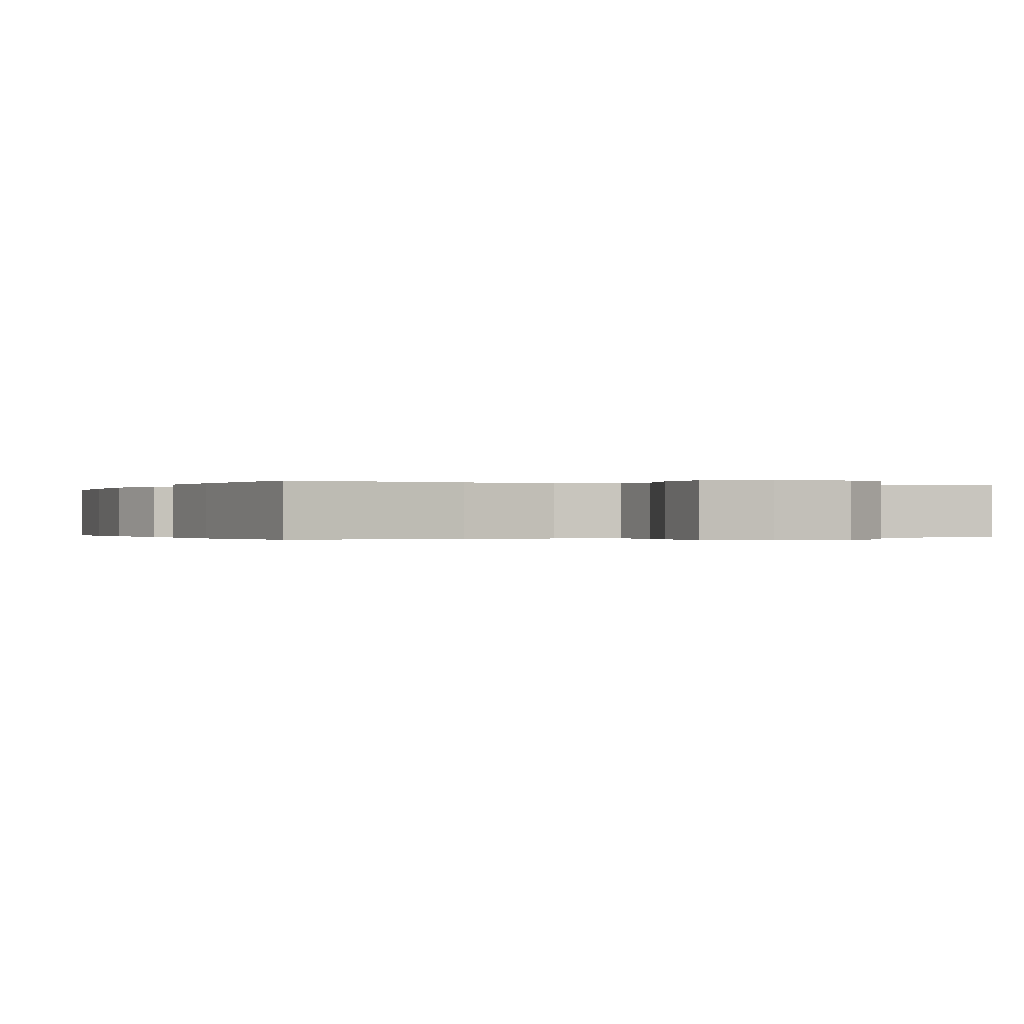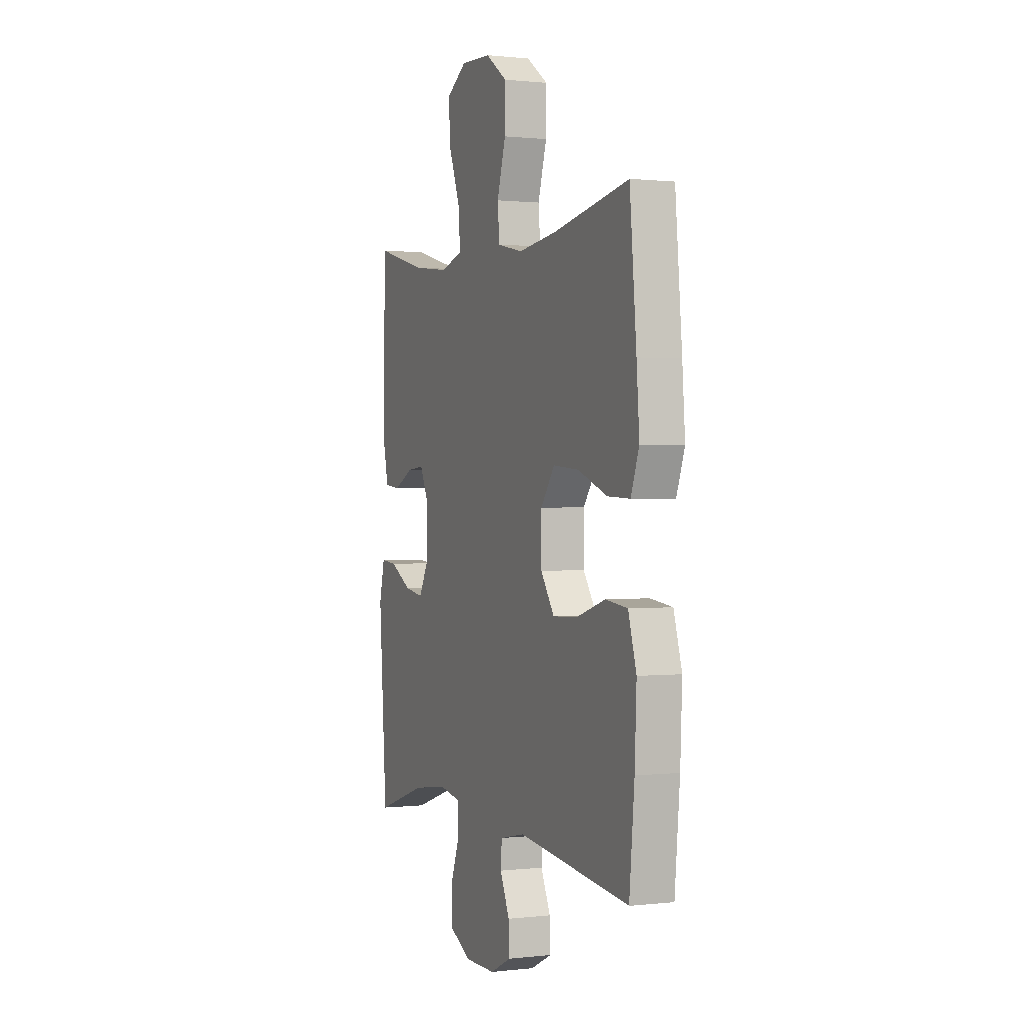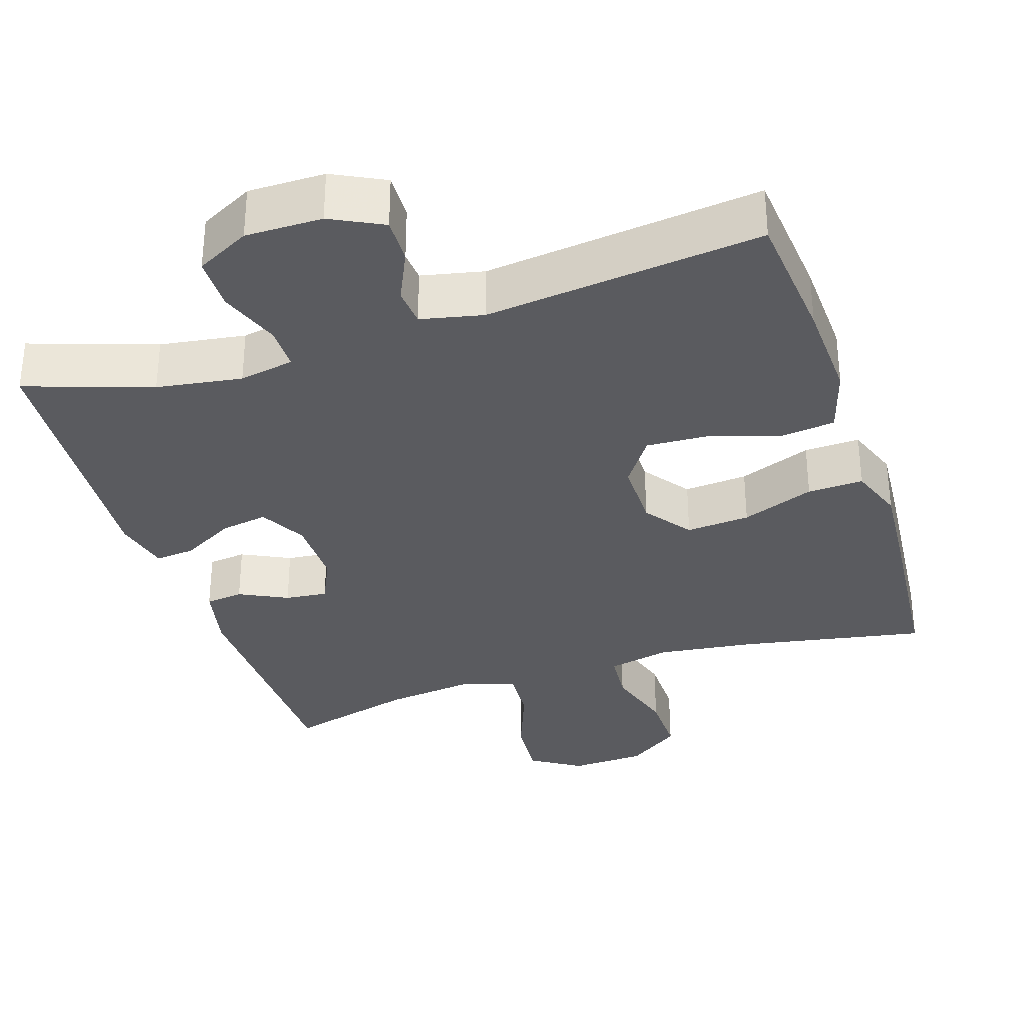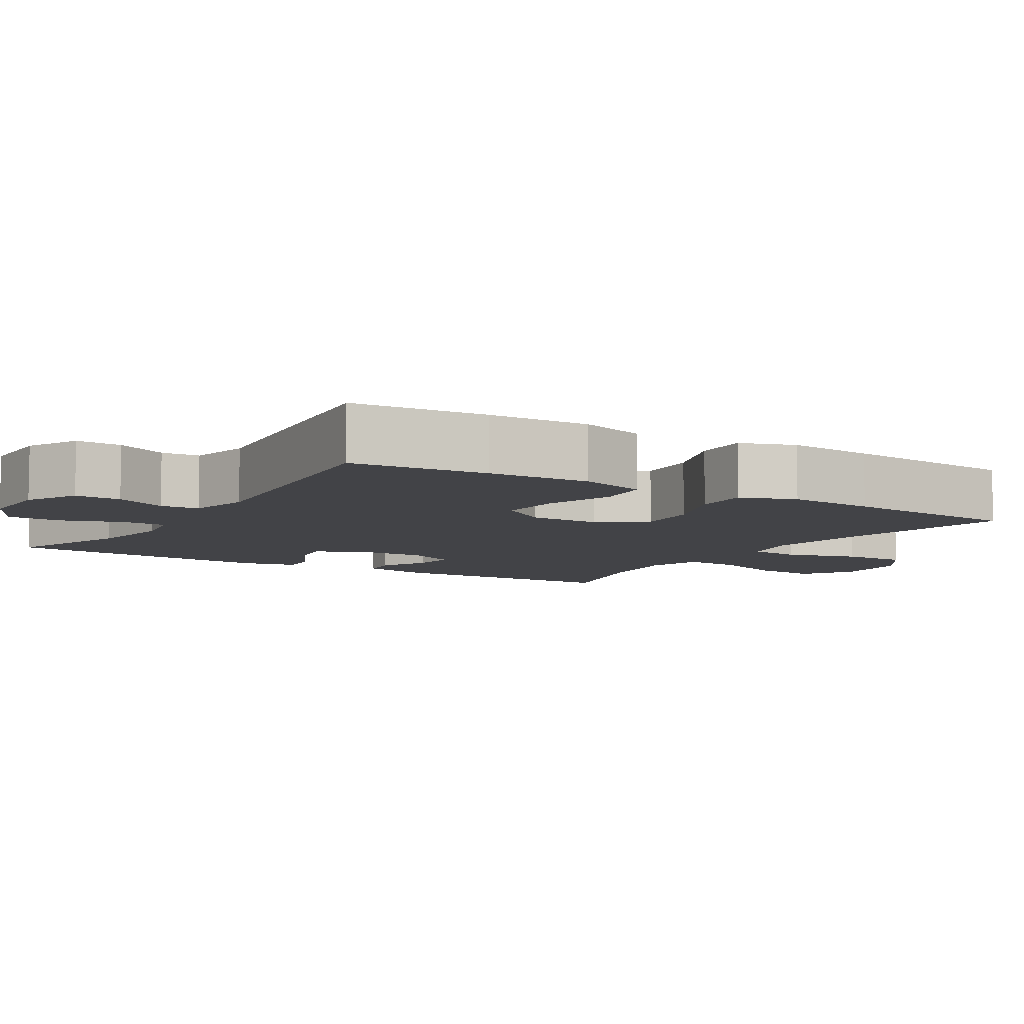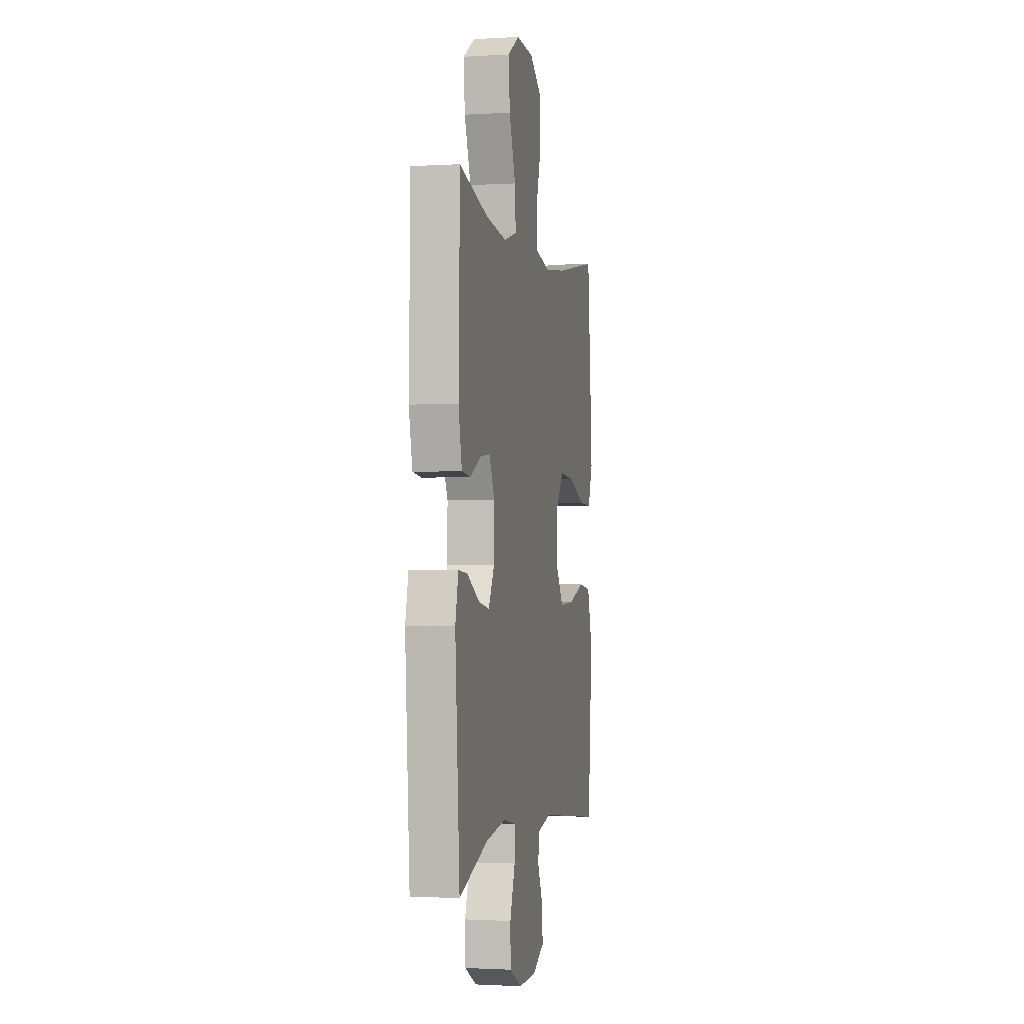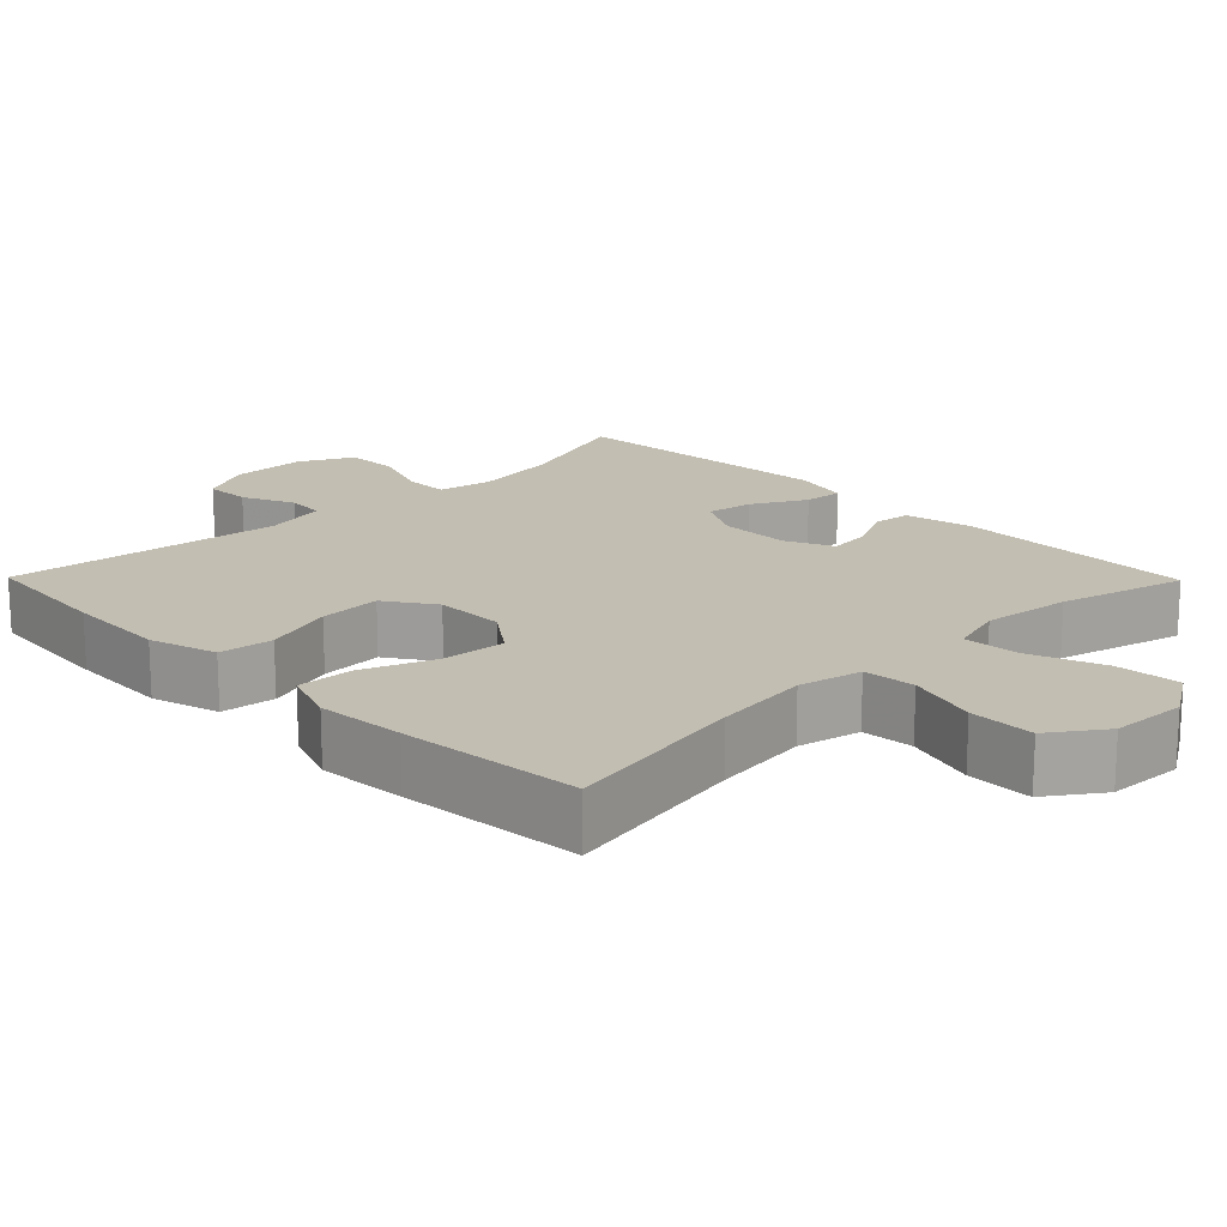
<metadata>
{"format":"obj","ext":"obj","renderer":"f3d","projection":"perspective","resolution":1024,"background":"white","views":[{"elev":-0.2,"azim":-23.6,"up":"+Y"},{"elev":0.7,"azim":-112.9,"up":"+Z"},{"elev":-33.0,"azim":-162.0,"up":"+Y"},{"elev":-7.4,"azim":-122.1,"up":"+Y"},{"elev":-1.5,"azim":102.1,"up":"+Z"},{"elev":17.5,"azim":-44.5,"up":"+Y"}]}
</metadata>
<code>
v 0.5 0.07 0.5
v 0.508 0.07 0.171
v 0.488 0.07 0.08
v 0.437 0.07 0.074
v 0.372 0.07 0.106
v 0.315 0.07 0.112
v 0.285 0.07 0.047
v 0.286 0.07 -0.048
v 0.32 0.07 -0.111
v 0.383 0.07 -0.1
v 0.455 0.07 -0.06
v 0.508 0.07 -0.055
v 0.526 0.07 -0.131
v 0.5 0.07 -0.5
v 0.331 0.07 -0.443
v 0.216 0.07 -0.426
v 0.142 0.07 -0.44
v 0.142 0.07 -0.5
v 0.172 0.07 -0.582
v 0.171 0.07 -0.655
v 0.099 0.07 -0.693
v -0.004 0.07 -0.693
v -0.074 0.07 -0.658
v -0.072 0.07 -0.596
v -0.04 0.07 -0.526
v -0.044 0.07 -0.474
v -0.128 0.07 -0.456
v -0.5 0.07 -0.5
v -0.517 0.07 -0.318
v -0.523 0.07 -0.181
v -0.496 0.07 -0.09
v -0.423 0.07 -0.081
v -0.328 0.07 -0.111
v -0.244 0.07 -0.115
v -0.199 0.07 -0.049
v -0.199 0.07 0.046
v -0.245 0.07 0.109
v -0.331 0.07 0.102
v -0.429 0.07 0.064
v -0.504 0.07 0.061
v -0.531 0.07 0.135
v -0.522 0.07 0.254
v -0.5 0.07 0.5
v -0.249 0.07 0.454
v -0.119 0.07 0.438
v -0.034 0.07 0.457
v -0.028 0.07 0.527
v -0.057 0.07 0.623
v -0.058 0.07 0.711
v 0.014 0.07 0.762
v 0.116 0.07 0.767
v 0.184 0.07 0.724
v 0.177 0.07 0.637
v 0.139 0.07 0.536
v 0.134 0.07 0.461
v 0.209 0.07 0.439
v 0.329 0.07 0.454
v 0.5 0 0.5
v 0.508 0 0.171
v 0.488 0 0.08
v 0.437 0 0.074
v 0.372 0 0.106
v 0.315 0 0.112
v 0.285 0 0.047
v 0.286 0 -0.048
v 0.32 0 -0.111
v 0.383 0 -0.1
v 0.455 0 -0.06
v 0.508 0 -0.055
v 0.526 0 -0.131
v 0.5 0 -0.5
v 0.331 0 -0.443
v 0.216 0 -0.426
v 0.142 0 -0.44
v 0.142 0 -0.5
v 0.172 0 -0.582
v 0.171 0 -0.655
v 0.099 0 -0.693
v -0.004 0 -0.693
v -0.074 0 -0.658
v -0.072 0 -0.596
v -0.04 0 -0.526
v -0.044 0 -0.474
v -0.128 0 -0.456
v -0.5 0 -0.5
v -0.517 0 -0.318
v -0.523 0 -0.181
v -0.496 0 -0.09
v -0.423 0 -0.081
v -0.328 0 -0.111
v -0.244 0 -0.115
v -0.199 0 -0.049
v -0.199 0 0.046
v -0.245 0 0.109
v -0.331 0 0.102
v -0.429 0 0.064
v -0.504 0 0.061
v -0.531 0 0.135
v -0.522 0 0.254
v -0.5 0 0.5
v -0.249 0 0.454
v -0.119 0 0.438
v -0.034 0 0.457
v -0.028 0 0.527
v -0.057 0 0.623
v -0.058 0 0.711
v 0.014 0 0.762
v 0.116 0 0.767
v 0.184 0 0.724
v 0.177 0 0.637
v 0.139 0 0.536
v 0.134 0 0.461
v 0.209 0 0.439
v 0.329 0 0.454
f 52 53 54
f 51 52 54
f 50 51 54
f 49 50 54
f 48 49 54
f 47 48 54
f 46 47 54 55
f 45 46 55 56
f 42 43 44
f 41 42 44
f 40 41 44
f 39 40 44
f 38 39 44
f 37 38 44 45
f 36 37 45 56
f 31 32 33
f 30 31 33
f 29 30 33
f 28 29 33
f 27 28 33
f 26 27 33 34
f 23 24 25
f 22 23 25
f 21 22 25
f 20 21 25
f 19 20 25
f 18 19 25
f 17 18 25 26
f 26 34 35
f 17 26 35
f 16 17 35
f 13 14 15
f 12 13 15
f 11 12 15
f 10 11 15
f 9 10 15 16
f 3 4 5
f 2 3 5
f 1 2 5
f 57 1 5
f 57 5 6
f 56 57 6 7
f 36 56 7 8
f 16 35 36
f 9 16 36
f 8 9 36
f 111 110 109
f 111 109 108
f 111 108 107
f 111 107 106
f 111 106 105
f 111 105 104
f 112 111 104 103
f 113 112 103 102
f 101 100 99
f 101 99 98
f 101 98 97
f 101 97 96
f 101 96 95
f 102 101 95 94
f 113 102 94 93
f 90 89 88
f 90 88 87
f 90 87 86
f 90 86 85
f 90 85 84
f 91 90 84 83
f 82 81 80
f 82 80 79
f 82 79 78
f 82 78 77
f 82 77 76
f 82 76 75
f 83 82 75 74
f 92 91 83
f 92 83 74
f 92 74 73
f 72 71 70
f 72 70 69
f 72 69 68
f 72 68 67
f 73 72 67 66
f 62 61 60
f 62 60 59
f 62 59 58
f 62 58 114
f 63 62 114
f 64 63 114 113
f 65 64 113 93
f 93 92 73
f 93 73 66
f 93 66 65
f 1 58 59 2
f 2 59 60 3
f 3 60 61 4
f 4 61 62 5
f 5 62 63 6
f 6 63 64 7
f 7 64 65 8
f 8 65 66 9
f 9 66 67 10
f 10 67 68 11
f 11 68 69 12
f 12 69 70 13
f 13 70 71 14
f 14 71 72 15
f 15 72 73 16
f 16 73 74 17
f 17 74 75 18
f 18 75 76 19
f 19 76 77 20
f 20 77 78 21
f 21 78 79 22
f 22 79 80 23
f 23 80 81 24
f 24 81 82 25
f 25 82 83 26
f 26 83 84 27
f 27 84 85 28
f 28 85 86 29
f 29 86 87 30
f 30 87 88 31
f 31 88 89 32
f 32 89 90 33
f 33 90 91 34
f 34 91 92 35
f 35 92 93 36
f 36 93 94 37
f 37 94 95 38
f 38 95 96 39
f 39 96 97 40
f 40 97 98 41
f 41 98 99 42
f 42 99 100 43
f 43 100 101 44
f 44 101 102 45
f 45 102 103 46
f 46 103 104 47
f 47 104 105 48
f 48 105 106 49
f 49 106 107 50
f 50 107 108 51
f 51 108 109 52
f 52 109 110 53
f 53 110 111 54
f 54 111 112 55
f 55 112 113 56
f 56 113 114 57
f 57 114 58 1

</code>
